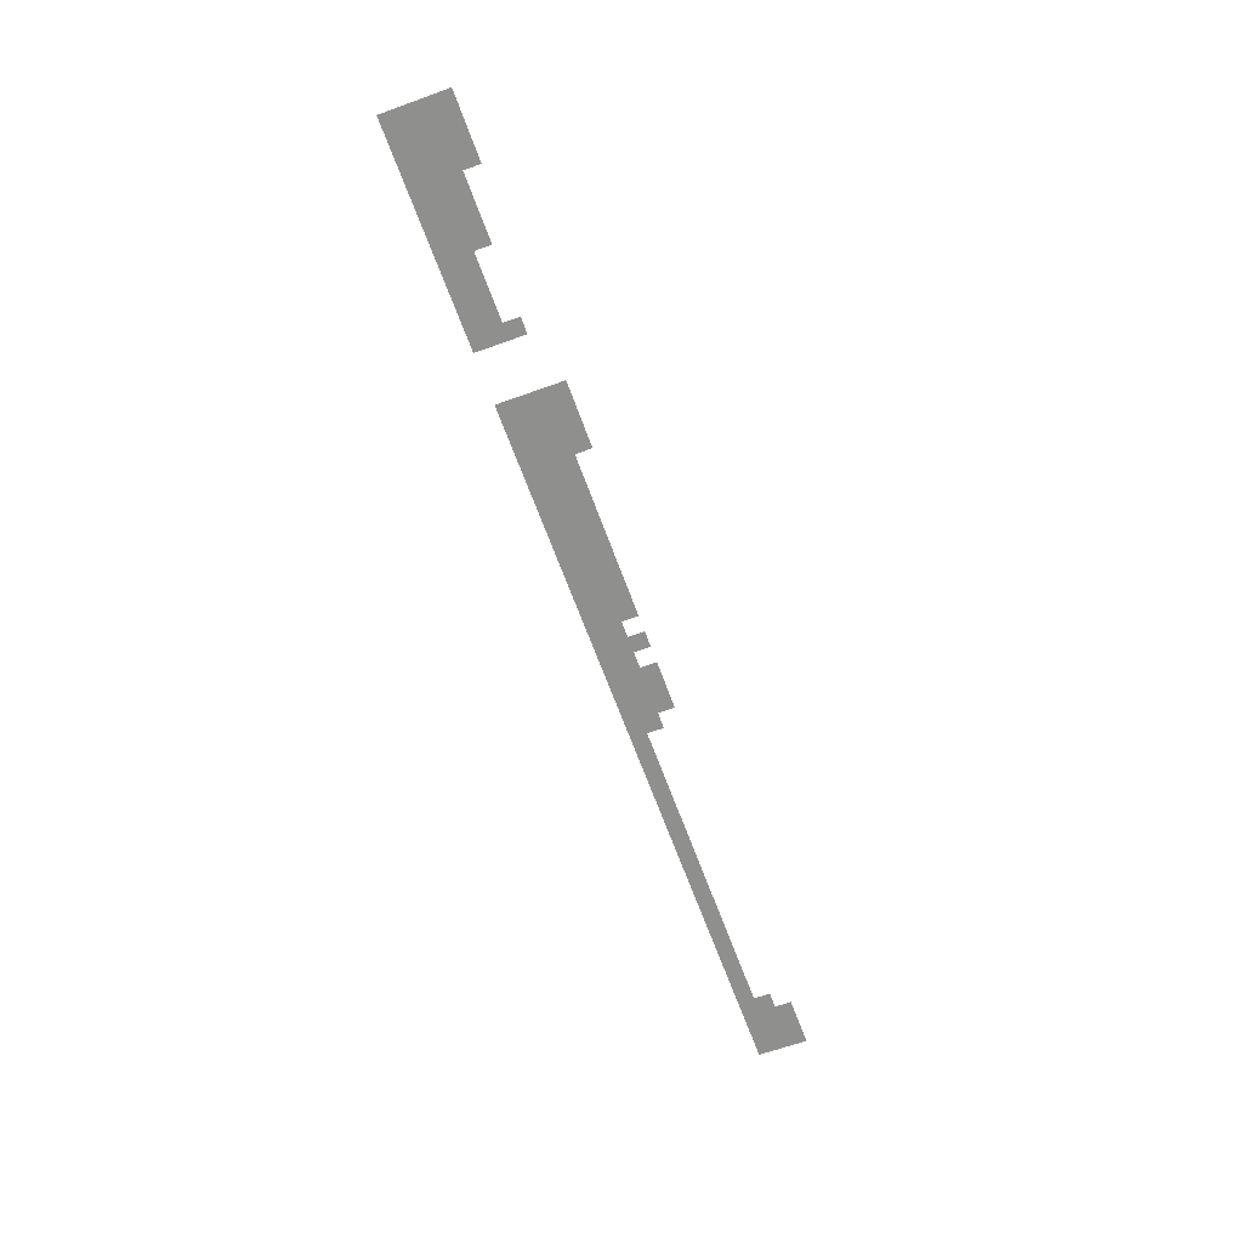
<metadata>
{"format":"obj","ext":"obj","renderer":"f3d","projection":"perspective","resolution":1024,"background":"white","views":[{"elev":-65.2,"azim":109.9,"up":"+Z"}]}
</metadata>
<code>
v 0 -140 0
v -20 -140 0
v -20 -120 0
v 0 -120 0
v -20 -140 0
v -40 -140 0
v -40 -120 0
v -20 -120 0
v -40 -140 0
v -60 -140 0
v -60 -120 0
v -40 -120 0
v -60 -140 0
v -80 -140 0
v -80 -120 0
v -60 -120 0
v -320 -140 0
v -340 -140 0
v -340 -120 0
v -320 -120 0
v -340 -140 0
v -360 -140 0
v -360 -120 0
v -340 -120 0
v -360 -140 0
v -380 -140 0
v -380 -120 0
v -360 -120 0
v -380 -140 0
v -400 -140 0
v -400 -120 0
v -380 -120 0
v 0 -160 0
v -20 -160 0
v -20 -140 0
v 0 -140 0
v -20 -160 0
v -40 -160 0
v -40 -140 0
v -20 -140 0
v -40 -160 0
v -60 -160 0
v -60 -140 0
v -40 -140 0
v -60 -160 0
v -80 -160 0
v -80 -140 0
v -60 -140 0
v -80 -160 0
v -100 -160 0
v -100 -140 0
v -80 -140 0
v -100 -160 0
v -120 -160 0
v -120 -140 0
v -100 -140 0
v -120 -160 0
v -140 -160 0
v -140 -140 0
v -120 -140 0
v -140 -160 0
v -160 -160 0
v -160 -140 0
v -140 -140 0
v -240 -160 0
v -260 -160 0
v -260 -140 0
v -240 -140 0
v -320 -160 0
v -340 -160 0
v -340 -140 0
v -320 -140 0
v -340 -160 0
v -360 -160 0
v -360 -140 0
v -340 -140 0
v -360 -160 0
v -380 -160 0
v -380 -140 0
v -360 -140 0
v -380 -160 0
v -400 -160 0
v -400 -140 0
v -380 -140 0
v -400 -160 0
v -420 -160 0
v -420 -140 0
v -400 -140 0
v -420 -160 0
v -440 -160 0
v -440 -140 0
v -420 -140 0
v -440 -160 0
v -460 -160 0
v -460 -140 0
v -440 -140 0
v -460 -160 0
v -480 -160 0
v -480 -140 0
v -460 -140 0
v -480 -160 0
v -500 -160 0
v -500 -140 0
v -480 -140 0
v -500 -160 0
v -520 -160 0
v -520 -140 0
v -500 -140 0
v -520 -160 0
v -540 -160 0
v -540 -140 0
v -520 -140 0
v -540 -160 0
v -560 -160 0
v -560 -140 0
v -540 -140 0
v -560 -160 0
v -580 -160 0
v -580 -140 0
v -560 -140 0
v -580 -160 0
v -600 -160 0
v -600 -140 0
v -580 -140 0
v -620 -160 0
v -640 -160 0
v -640 -140 0
v -620 -140 0
v -660 -160 0
v -680 -160 0
v -680 -140 0
v -660 -140 0
v -680 -160 0
v -700 -160 0
v -700 -140 0
v -680 -140 0
v -700 -160 0
v -720 -160 0
v -720 -140 0
v -700 -140 0
v -1140 -160 0
v -1160 -160 0
v -1160 -140 0
v -1140 -140 0
v -1160 -160 0
v -1180 -160 0
v -1180 -140 0
v -1160 -140 0
v -1180 -160 0
v -1200 -160 0
v -1200 -140 0
v -1180 -140 0
v 0 -180 0
v -20 -180 0
v -20 -160 0
v 0 -160 0
v -20 -180 0
v -40 -180 0
v -40 -160 0
v -20 -160 0
v -40 -180 0
v -60 -180 0
v -60 -160 0
v -40 -160 0
v -60 -180 0
v -80 -180 0
v -80 -160 0
v -60 -160 0
v -80 -180 0
v -100 -180 0
v -100 -160 0
v -80 -160 0
v -100 -180 0
v -120 -180 0
v -120 -160 0
v -100 -160 0
v -120 -180 0
v -140 -180 0
v -140 -160 0
v -120 -160 0
v -140 -180 0
v -160 -180 0
v -160 -160 0
v -140 -160 0
v -160 -180 0
v -180 -180 0
v -180 -160 0
v -160 -160 0
v -180 -180 0
v -200 -180 0
v -200 -160 0
v -180 -160 0
v -200 -180 0
v -220 -180 0
v -220 -160 0
v -200 -160 0
v -220 -180 0
v -240 -180 0
v -240 -160 0
v -220 -160 0
v -240 -180 0
v -260 -180 0
v -260 -160 0
v -240 -160 0
v -320 -180 0
v -340 -180 0
v -340 -160 0
v -320 -160 0
v -340 -180 0
v -360 -180 0
v -360 -160 0
v -340 -160 0
v -360 -180 0
v -380 -180 0
v -380 -160 0
v -360 -160 0
v -380 -180 0
v -400 -180 0
v -400 -160 0
v -380 -160 0
v -400 -180 0
v -420 -180 0
v -420 -160 0
v -400 -160 0
v -420 -180 0
v -440 -180 0
v -440 -160 0
v -420 -160 0
v -440 -180 0
v -460 -180 0
v -460 -160 0
v -440 -160 0
v -460 -180 0
v -480 -180 0
v -480 -160 0
v -460 -160 0
v -480 -180 0
v -500 -180 0
v -500 -160 0
v -480 -160 0
v -500 -180 0
v -520 -180 0
v -520 -160 0
v -500 -160 0
v -520 -180 0
v -540 -180 0
v -540 -160 0
v -520 -160 0
v -540 -180 0
v -560 -180 0
v -560 -160 0
v -540 -160 0
v -560 -180 0
v -580 -180 0
v -580 -160 0
v -560 -160 0
v -580 -180 0
v -600 -180 0
v -600 -160 0
v -580 -160 0
v -600 -180 0
v -620 -180 0
v -620 -160 0
v -600 -160 0
v -620 -180 0
v -640 -180 0
v -640 -160 0
v -620 -160 0
v -640 -180 0
v -660 -180 0
v -660 -160 0
v -640 -160 0
v -660 -180 0
v -680 -180 0
v -680 -160 0
v -660 -160 0
v -680 -180 0
v -700 -180 0
v -700 -160 0
v -680 -160 0
v -700 -180 0
v -720 -180 0
v -720 -160 0
v -700 -160 0
v -720 -180 0
v -740 -180 0
v -740 -160 0
v -720 -160 0
v -1120 -180 0
v -1140 -180 0
v -1140 -160 0
v -1120 -160 0
v -1140 -180 0
v -1160 -180 0
v -1160 -160 0
v -1140 -160 0
v -1160 -180 0
v -1180 -180 0
v -1180 -160 0
v -1160 -160 0
v -1180 -180 0
v -1200 -180 0
v -1200 -160 0
v -1180 -160 0
v 0 -200 0
v -20 -200 0
v -20 -180 0
v 0 -180 0
v -20 -200 0
v -40 -200 0
v -40 -180 0
v -20 -180 0
v -40 -200 0
v -60 -200 0
v -60 -180 0
v -40 -180 0
v -60 -200 0
v -80 -200 0
v -80 -180 0
v -60 -180 0
v -80 -200 0
v -100 -200 0
v -100 -180 0
v -80 -180 0
v -100 -200 0
v -120 -200 0
v -120 -180 0
v -100 -180 0
v -120 -200 0
v -140 -200 0
v -140 -180 0
v -120 -180 0
v -140 -200 0
v -160 -200 0
v -160 -180 0
v -140 -180 0
v -160 -200 0
v -180 -200 0
v -180 -180 0
v -160 -180 0
v -180 -200 0
v -200 -200 0
v -200 -180 0
v -180 -180 0
v -200 -200 0
v -220 -200 0
v -220 -180 0
v -200 -180 0
v -220 -200 0
v -240 -200 0
v -240 -180 0
v -220 -180 0
v -240 -200 0
v -260 -200 0
v -260 -180 0
v -240 -180 0
v -320 -200 0
v -340 -200 0
v -340 -180 0
v -320 -180 0
v -340 -200 0
v -360 -200 0
v -360 -180 0
v -340 -180 0
v -360 -200 0
v -380 -200 0
v -380 -180 0
v -360 -180 0
v -380 -200 0
v -400 -200 0
v -400 -180 0
v -380 -180 0
v -400 -200 0
v -420 -200 0
v -420 -180 0
v -400 -180 0
v -420 -200 0
v -440 -200 0
v -440 -180 0
v -420 -180 0
v -440 -200 0
v -460 -200 0
v -460 -180 0
v -440 -180 0
v -460 -200 0
v -480 -200 0
v -480 -180 0
v -460 -180 0
v -480 -200 0
v -500 -200 0
v -500 -180 0
v -480 -180 0
v -500 -200 0
v -520 -200 0
v -520 -180 0
v -500 -180 0
v -520 -200 0
v -540 -200 0
v -540 -180 0
v -520 -180 0
v -540 -200 0
v -560 -200 0
v -560 -180 0
v -540 -180 0
v -560 -200 0
v -580 -200 0
v -580 -180 0
v -560 -180 0
v -580 -200 0
v -600 -200 0
v -600 -180 0
v -580 -180 0
v -600 -200 0
v -620 -200 0
v -620 -180 0
v -600 -180 0
v -620 -200 0
v -640 -200 0
v -640 -180 0
v -620 -180 0
v -640 -200 0
v -660 -200 0
v -660 -180 0
v -640 -180 0
v -660 -200 0
v -680 -200 0
v -680 -180 0
v -660 -180 0
v -680 -200 0
v -700 -200 0
v -700 -180 0
v -680 -180 0
v -700 -200 0
v -720 -200 0
v -720 -180 0
v -700 -180 0
v -720 -200 0
v -740 -200 0
v -740 -180 0
v -720 -180 0
v -740 -200 0
v -760 -200 0
v -760 -180 0
v -740 -180 0
v -760 -200 0
v -780 -200 0
v -780 -180 0
v -760 -180 0
v -780 -200 0
v -800 -200 0
v -800 -180 0
v -780 -180 0
v -800 -200 0
v -820 -200 0
v -820 -180 0
v -800 -180 0
v -820 -200 0
v -840 -200 0
v -840 -180 0
v -820 -180 0
v -840 -200 0
v -860 -200 0
v -860 -180 0
v -840 -180 0
v -860 -200 0
v -880 -200 0
v -880 -180 0
v -860 -180 0
v -880 -200 0
v -900 -200 0
v -900 -180 0
v -880 -180 0
v -900 -200 0
v -920 -200 0
v -920 -180 0
v -900 -180 0
v -920 -200 0
v -940 -200 0
v -940 -180 0
v -920 -180 0
v -940 -200 0
v -960 -200 0
v -960 -180 0
v -940 -180 0
v -960 -200 0
v -980 -200 0
v -980 -180 0
v -960 -180 0
v -980 -200 0
v -1000 -200 0
v -1000 -180 0
v -980 -180 0
v -1000 -200 0
v -1020 -200 0
v -1020 -180 0
v -1000 -180 0
v -1020 -200 0
v -1040 -200 0
v -1040 -180 0
v -1020 -180 0
v -1040 -200 0
v -1060 -200 0
v -1060 -180 0
v -1040 -180 0
v -1060 -200 0
v -1080 -200 0
v -1080 -180 0
v -1060 -180 0
v -1080 -200 0
v -1100 -200 0
v -1100 -180 0
v -1080 -180 0
v -1100 -200 0
v -1120 -200 0
v -1120 -180 0
v -1100 -180 0
v -1120 -200 0
v -1140 -200 0
v -1140 -180 0
v -1120 -180 0
v -1140 -200 0
v -1160 -200 0
v -1160 -180 0
v -1140 -180 0
v -1160 -200 0
v -1180 -200 0
v -1180 -180 0
v -1160 -180 0
v -1180 -200 0
v -1200 -200 0
v -1200 -180 0
v -1180 -180 0
g RadioBoyLevel1.1_mesh_0010
f 1 2 3 4
f 5 6 7 8
f 9 10 11 12
f 13 14 15 16
f 17 18 19 20
f 21 22 23 24
f 25 26 27 28
f 29 30 31 32
f 33 34 35 36
f 37 38 39 40
f 41 42 43 44
f 45 46 47 48
f 49 50 51 52
f 53 54 55 56
f 57 58 59 60
f 61 62 63 64
f 65 66 67 68
f 69 70 71 72
f 73 74 75 76
f 77 78 79 80
f 81 82 83 84
f 85 86 87 88
f 89 90 91 92
f 93 94 95 96
f 97 98 99 100
f 101 102 103 104
f 105 106 107 108
f 109 110 111 112
f 113 114 115 116
f 117 118 119 120
f 121 122 123 124
f 125 126 127 128
f 129 130 131 132
f 133 134 135 136
f 137 138 139 140
f 141 142 143 144
f 145 146 147 148
f 149 150 151 152
f 153 154 155 156
f 157 158 159 160
f 161 162 163 164
f 165 166 167 168
f 169 170 171 172
f 173 174 175 176
f 177 178 179 180
f 181 182 183 184
f 185 186 187 188
f 189 190 191 192
f 193 194 195 196
f 197 198 199 200
f 201 202 203 204
f 205 206 207 208
f 209 210 211 212
f 213 214 215 216
f 217 218 219 220
f 221 222 223 224
f 225 226 227 228
f 229 230 231 232
f 233 234 235 236
f 237 238 239 240
f 241 242 243 244
f 245 246 247 248
f 249 250 251 252
f 253 254 255 256
f 257 258 259 260
f 261 262 263 264
f 265 266 267 268
f 269 270 271 272
f 273 274 275 276
f 277 278 279 280
f 281 282 283 284
f 285 286 287 288
f 289 290 291 292
f 293 294 295 296
f 297 298 299 300
f 301 302 303 304
f 305 306 307 308
f 309 310 311 312
f 313 314 315 316
f 317 318 319 320
f 321 322 323 324
f 325 326 327 328
f 329 330 331 332
f 333 334 335 336
f 337 338 339 340
f 341 342 343 344
f 345 346 347 348
f 349 350 351 352
f 353 354 355 356
f 357 358 359 360
f 361 362 363 364
f 365 366 367 368
f 369 370 371 372
f 373 374 375 376
f 377 378 379 380
f 381 382 383 384
f 385 386 387 388
f 389 390 391 392
f 393 394 395 396
f 397 398 399 400
f 401 402 403 404
f 405 406 407 408
f 409 410 411 412
f 413 414 415 416
f 417 418 419 420
f 421 422 423 424
f 425 426 427 428
f 429 430 431 432
f 433 434 435 436
f 437 438 439 440
f 441 442 443 444
f 445 446 447 448
f 449 450 451 452
f 453 454 455 456
f 457 458 459 460
f 461 462 463 464
f 465 466 467 468
f 469 470 471 472
f 473 474 475 476
f 477 478 479 480
f 481 482 483 484
f 485 486 487 488
f 489 490 491 492
f 493 494 495 496
f 497 498 499 500
f 501 502 503 504
f 505 506 507 508
f 509 510 511 512
f 513 514 515 516
f 517 518 519 520
f 521 522 523 524
f 525 526 527 528
f 529 530 531 532

</code>
